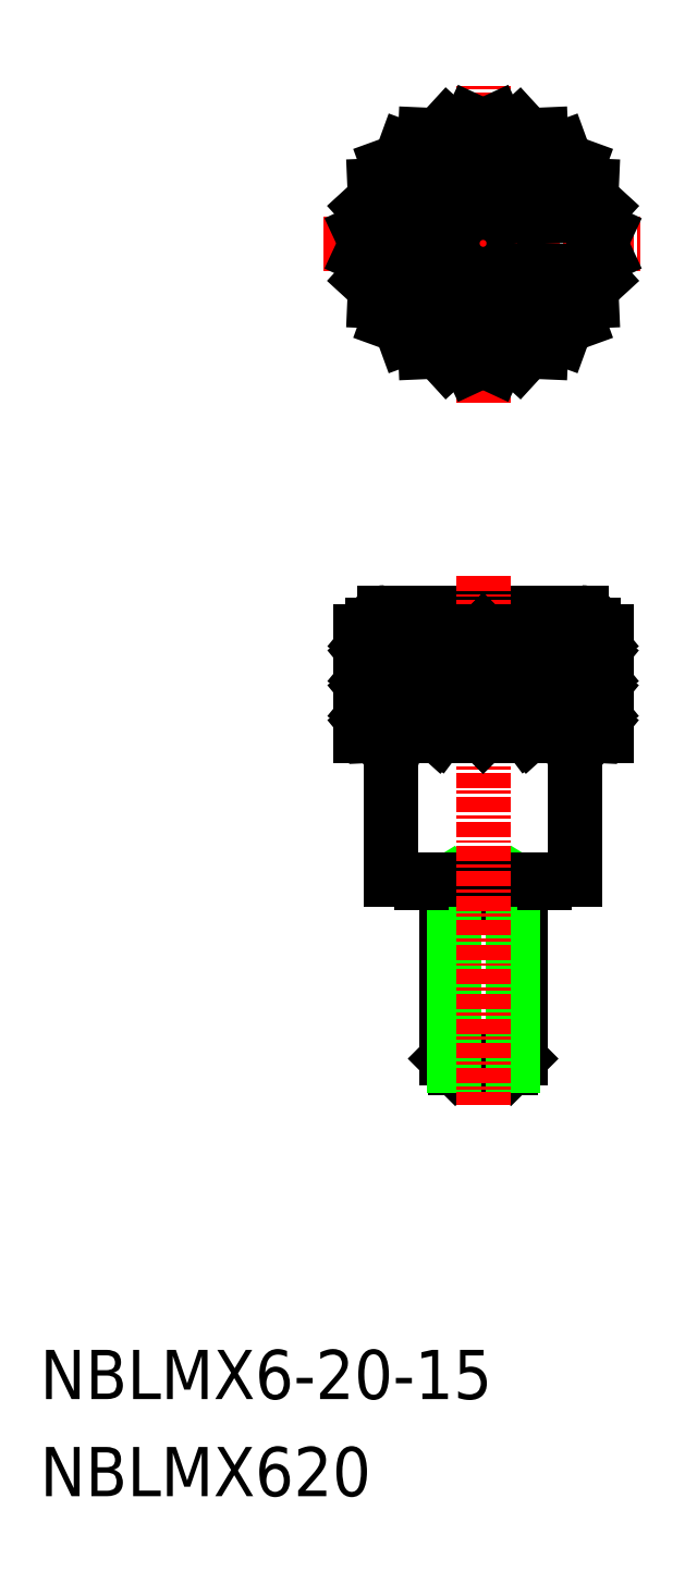
<metadata>
{"format":"dxf","ext":"dxf","renderer":"ezdxf+matplotlib","layout":"modelspace","background":"white","min_lineweight":24,"dpi":150}
</metadata>
<code>
0
SECTION
2
ENTITIES
0
LINE
8
0
10
-1.353e+04
20
-102.8
30
0
11
-1.354e+04
21
-102.8
31
0
0
LINE
8
0
10
-1.354e+04
20
-103.8
30
0
11
-1.354e+04
21
-103.8
31
0
0
LINE
8
0
10
-1.354e+04
20
-103.8
30
0
11
-1.354e+04
21
-102.8
31
0
0
LINE
8
0
10
-1.354e+04
20
-103.8
30
0
11
-1.354e+04
21
-102.8
31
0
0
LINE
8
0
10
-1.354e+04
20
-117.1
30
0
11
-1.354e+04
21
-117.8
31
0
0
LINE
8
0
10
-1.354e+04
20
-117.8
30
0
11
-1.354e+04
21
-117.1
31
0
0
LINE
8
0
10
-1.354e+04
20
-117.8
30
0
11
-1.354e+04
21
-117.8
31
0
0
LINE
8
0
10
-1.354e+04
20
-117.1
30
0
11
-1.354e+04
21
-117.1
31
0
0
LINE
8
0
10
-1.354e+04
20
-117.1
30
0
11
-1.354e+04
21
-102.8
31
0
0
LINE
8
0
10
-1.354e+04
20
-102.8
30
0
11
-1.354e+04
21
-117.1
31
0
0
LINE
8
0
10
-1.354e+04
20
-117.7
30
0
11
-1.354e+04
21
-103.8
31
0
0
LINE
8
0
10
-1.354e+04
20
-117.7
30
0
11
-1.354e+04
21
-103.8
31
0
0
LINE
8
0
10
-1.353e+04
20
-81.83
30
0
11
-1.353e+04
21
-82.33
31
0
0
ARC
8
0
10
-1.353e+04
20
-81.83
30
0
40
1
50
0
51
90
0
LINE
8
0
10
-1.355e+04
20
-82.33
30
0
11
-1.355e+04
21
-81.83
31
0
0
ARC
8
0
10
-1.355e+04
20
-81.83
30
0
40
1
50
90
51
180
0
LINE
8
0
10
-1.355e+04
20
-80.83
30
0
11
-1.353e+04
21
-80.83
31
0
0
LINE
8
0
10
-1.355e+04
20
-82.33
30
0
11
-1.353e+04
21
-82.33
31
0
0
LINE
8
CENTER
10
-1.355e+04
20
-50.83
30
0
11
-1.353e+04
21
-50.83
31
0
0
LINE
8
CENTER
10
-1.354e+04
20
-63.83
30
0
11
-1.354e+04
21
-37.83
31
0
0
LINE
8
0
10
-1.353e+04
20
-102.5
30
0
11
-1.353e+04
21
-102.8
31
0
0
LINE
8
0
10
-1.353e+04
20
-102.5
30
0
11
-1.353e+04
21
-102.5
31
0
0
LINE
8
0
10
-1.353e+04
20
-90.83
30
0
11
-1.353e+04
21
-102.5
31
0
0
LINE
8
0
10
-1.355e+04
20
-102.5
30
0
11
-1.355e+04
21
-90.83
31
0
0
LINE
8
0
10
-1.354e+04
20
-102.5
30
0
11
-1.355e+04
21
-102.5
31
0
0
LINE
8
0
10
-1.354e+04
20
-102.8
30
0
11
-1.354e+04
21
-102.5
31
0
0
LINE
8
0
10
-1.353e+04
20
-102.5
30
0
11
-1.354e+04
21
-102.5
31
0
0
LINE
8
0
10
-1.353e+04
20
-90.83
30
0
11
-1.355e+04
21
-90.83
31
0
0
LINE
8
0
10
-1.355e+04
20
-90.83
30
0
11
-1.355e+04
21
-82.33
31
0
0
LINE
8
0
10
-1.353e+04
20
-82.33
30
0
11
-1.353e+04
21
-90.83
31
0
0
LINE
8
CENTER
10
-1.354e+04
20
-77.83
30
0
11
-1.354e+04
21
-120.8
31
0
0
LINE
8
0
10
-1.355e+04
20
-85.16
30
0
11
-1.353e+04
21
-85.16
31
0
0
LINE
8
0
10
-1.355e+04
20
-88
30
0
11
-1.353e+04
21
-88
31
0
0
LINE
8
0
10
-1.354e+04
20
-82.33
30
0
11
-1.354e+04
21
-90.83
31
0
0
LINE
8
0
10
-1.354e+04
20
-82.33
30
0
11
-1.354e+04
21
-90.83
31
0
0
LINE
8
0
10
-1.353e+04
20
-82.33
30
0
11
-1.353e+04
21
-90.83
31
0
0
POLYLINE
8
0
66
     1
10
0
20
0
30
0
70
     1
0
VERTEX
8
0
10
-1.354e+04
20
-83.27
30
0
0
VERTEX
8
0
10
-1.354e+04
20
-83.27
30
0
0
VERTEX
8
0
10
-1.354e+04
20
-84.22
30
0
0
VERTEX
8
0
10
-1.354e+04
20
-84.22
30
0
0
SEQEND
8
0
0
LINE
8
0
10
-1.354e+04
20
-83.27
30
0
11
-1.354e+04
21
-82.33
31
0
0
LINE
8
0
10
-1.354e+04
20
-84.22
30
0
11
-1.354e+04
21
-85.16
31
0
0
LINE
8
0
10
-1.354e+04
20
-83.27
30
0
11
-1.354e+04
21
-82.33
31
0
0
LINE
8
0
10
-1.354e+04
20
-84.22
30
0
11
-1.354e+04
21
-85.16
31
0
0
LINE
8
0
10
-1.354e+04
20
-82.33
30
0
11
-1.354e+04
21
-83.27
31
0
0
LINE
8
0
10
-1.354e+04
20
-84.22
30
0
11
-1.354e+04
21
-85.16
31
0
0
LINE
8
0
10
-1.353e+04
20
-83.27
30
0
11
-1.353e+04
21
-82.33
31
0
0
LINE
8
0
10
-1.353e+04
20
-84.22
30
0
11
-1.353e+04
21
-85.16
31
0
0
POLYLINE
8
0
66
     1
10
0
20
0
30
0
70
     1
0
VERTEX
8
0
10
-1.354e+04
20
-83.27
30
0
0
VERTEX
8
0
10
-1.353e+04
20
-83.27
30
0
0
VERTEX
8
0
10
-1.353e+04
20
-84.22
30
0
0
VERTEX
8
0
10
-1.354e+04
20
-84.22
30
0
0
SEQEND
8
0
0
LINE
8
0
10
-1.353e+04
20
-82.33
30
0
11
-1.353e+04
21
-83.27
31
0
0
LINE
8
0
10
-1.353e+04
20
-84.22
30
0
11
-1.353e+04
21
-85.16
31
0
0
LINE
8
0
10
-1.353e+04
20
-83.27
30
0
11
-1.353e+04
21
-82.33
31
0
0
LINE
8
0
10
-1.353e+04
20
-84.22
30
0
11
-1.353e+04
21
-85.16
31
0
0
POLYLINE
8
0
66
     1
10
0
20
0
30
0
70
     1
0
VERTEX
8
0
10
-1.353e+04
20
-83.27
30
0
0
VERTEX
8
0
10
-1.353e+04
20
-83.27
30
0
0
VERTEX
8
0
10
-1.353e+04
20
-84.22
30
0
0
VERTEX
8
0
10
-1.353e+04
20
-84.22
30
0
0
SEQEND
8
0
0
POLYLINE
8
0
66
     1
10
0
20
0
30
0
70
     1
0
VERTEX
8
0
10
-1.353e+04
20
-83.27
30
0
0
VERTEX
8
0
10
-1.353e+04
20
-83.27
30
0
0
VERTEX
8
0
10
-1.353e+04
20
-84.22
30
0
0
VERTEX
8
0
10
-1.353e+04
20
-84.22
30
0
0
SEQEND
8
0
0
LINE
8
0
10
-1.353e+04
20
-82.33
30
0
11
-1.353e+04
21
-83.27
31
0
0
LINE
8
0
10
-1.353e+04
20
-84.22
30
0
11
-1.353e+04
21
-85.16
31
0
0
LINE
8
0
10
-1.353e+04
20
-87.05
30
0
11
-1.353e+04
21
-88
31
0
0
LINE
8
0
10
-1.353e+04
20
-85.16
30
0
11
-1.353e+04
21
-86.11
31
0
0
POLYLINE
8
0
66
     1
10
0
20
0
30
0
70
     1
0
VERTEX
8
0
10
-1.353e+04
20
-86.11
30
0
0
VERTEX
8
0
10
-1.353e+04
20
-86.11
30
0
0
VERTEX
8
0
10
-1.353e+04
20
-87.05
30
0
0
VERTEX
8
0
10
-1.353e+04
20
-87.05
30
0
0
SEQEND
8
0
0
POLYLINE
8
0
66
     1
10
0
20
0
30
0
70
     1
0
VERTEX
8
0
10
-1.353e+04
20
-86.11
30
0
0
VERTEX
8
0
10
-1.353e+04
20
-86.11
30
0
0
VERTEX
8
0
10
-1.353e+04
20
-87.05
30
0
0
VERTEX
8
0
10
-1.353e+04
20
-87.05
30
0
0
SEQEND
8
0
0
LINE
8
0
10
-1.353e+04
20
-87.05
30
0
11
-1.353e+04
21
-88
31
0
0
LINE
8
0
10
-1.353e+04
20
-86.11
30
0
11
-1.353e+04
21
-85.16
31
0
0
LINE
8
0
10
-1.353e+04
20
-87.05
30
0
11
-1.353e+04
21
-88
31
0
0
LINE
8
0
10
-1.353e+04
20
-85.16
30
0
11
-1.353e+04
21
-86.11
31
0
0
POLYLINE
8
0
66
     1
10
0
20
0
30
0
70
     1
0
VERTEX
8
0
10
-1.354e+04
20
-86.11
30
0
0
VERTEX
8
0
10
-1.353e+04
20
-86.11
30
0
0
VERTEX
8
0
10
-1.353e+04
20
-87.05
30
0
0
VERTEX
8
0
10
-1.354e+04
20
-87.05
30
0
0
SEQEND
8
0
0
LINE
8
0
10
-1.353e+04
20
-87.05
30
0
11
-1.353e+04
21
-88
31
0
0
LINE
8
0
10
-1.353e+04
20
-86.11
30
0
11
-1.353e+04
21
-85.16
31
0
0
LINE
8
0
10
-1.354e+04
20
-87.05
30
0
11
-1.354e+04
21
-88
31
0
0
LINE
8
0
10
-1.354e+04
20
-85.16
30
0
11
-1.354e+04
21
-86.11
31
0
0
LINE
8
0
10
-1.354e+04
20
-87.05
30
0
11
-1.354e+04
21
-88
31
0
0
LINE
8
0
10
-1.354e+04
20
-86.11
30
0
11
-1.354e+04
21
-85.16
31
0
0
LINE
8
0
10
-1.354e+04
20
-87.05
30
0
11
-1.354e+04
21
-88
31
0
0
LINE
8
0
10
-1.354e+04
20
-86.11
30
0
11
-1.354e+04
21
-85.16
31
0
0
POLYLINE
8
0
66
     1
10
0
20
0
30
0
70
     1
0
VERTEX
8
0
10
-1.354e+04
20
-86.11
30
0
0
VERTEX
8
0
10
-1.354e+04
20
-86.11
30
0
0
VERTEX
8
0
10
-1.354e+04
20
-87.05
30
0
0
VERTEX
8
0
10
-1.354e+04
20
-87.05
30
0
0
SEQEND
8
0
0
LINE
8
0
10
-1.353e+04
20
-89.88
30
0
11
-1.353e+04
21
-90.83
31
0
0
LINE
8
0
10
-1.353e+04
20
-88
30
0
11
-1.353e+04
21
-88.94
31
0
0
POLYLINE
8
0
66
     1
10
0
20
0
30
0
70
     1
0
VERTEX
8
0
10
-1.353e+04
20
-88.94
30
0
0
VERTEX
8
0
10
-1.353e+04
20
-88.94
30
0
0
VERTEX
8
0
10
-1.353e+04
20
-89.88
30
0
0
VERTEX
8
0
10
-1.353e+04
20
-89.88
30
0
0
SEQEND
8
0
0
POLYLINE
8
0
66
     1
10
0
20
0
30
0
70
     1
0
VERTEX
8
0
10
-1.353e+04
20
-88.94
30
0
0
VERTEX
8
0
10
-1.353e+04
20
-88.94
30
0
0
VERTEX
8
0
10
-1.353e+04
20
-89.88
30
0
0
VERTEX
8
0
10
-1.353e+04
20
-89.88
30
0
0
SEQEND
8
0
0
LINE
8
0
10
-1.353e+04
20
-89.88
30
0
11
-1.353e+04
21
-90.83
31
0
0
LINE
8
0
10
-1.353e+04
20
-88.94
30
0
11
-1.353e+04
21
-88
31
0
0
LINE
8
0
10
-1.353e+04
20
-89.88
30
0
11
-1.353e+04
21
-90.83
31
0
0
LINE
8
0
10
-1.353e+04
20
-88
30
0
11
-1.353e+04
21
-88.94
31
0
0
POLYLINE
8
0
66
     1
10
0
20
0
30
0
70
     1
0
VERTEX
8
0
10
-1.354e+04
20
-88.94
30
0
0
VERTEX
8
0
10
-1.353e+04
20
-88.94
30
0
0
VERTEX
8
0
10
-1.353e+04
20
-89.88
30
0
0
VERTEX
8
0
10
-1.354e+04
20
-89.88
30
0
0
SEQEND
8
0
0
LINE
8
0
10
-1.353e+04
20
-89.88
30
0
11
-1.353e+04
21
-90.83
31
0
0
LINE
8
0
10
-1.353e+04
20
-88.94
30
0
11
-1.353e+04
21
-88
31
0
0
LINE
8
0
10
-1.354e+04
20
-89.88
30
0
11
-1.354e+04
21
-90.83
31
0
0
LINE
8
0
10
-1.354e+04
20
-88
30
0
11
-1.354e+04
21
-88.94
31
0
0
LINE
8
0
10
-1.354e+04
20
-89.88
30
0
11
-1.354e+04
21
-90.83
31
0
0
LINE
8
0
10
-1.354e+04
20
-88.94
30
0
11
-1.354e+04
21
-88
31
0
0
LINE
8
0
10
-1.354e+04
20
-89.88
30
0
11
-1.354e+04
21
-90.83
31
0
0
LINE
8
0
10
-1.354e+04
20
-88.94
30
0
11
-1.354e+04
21
-88
31
0
0
POLYLINE
8
0
66
     1
10
0
20
0
30
0
70
     1
0
VERTEX
8
0
10
-1.354e+04
20
-88.94
30
0
0
VERTEX
8
0
10
-1.354e+04
20
-88.94
30
0
0
VERTEX
8
0
10
-1.354e+04
20
-89.88
30
0
0
VERTEX
8
0
10
-1.354e+04
20
-89.88
30
0
0
SEQEND
8
0
0
POLYLINE
8
0
66
     1
10
0
20
0
30
0
70
     1
0
VERTEX
8
0
10
-1.354e+04
20
-88.94
30
0
0
VERTEX
8
0
10
-1.354e+04
20
-88.94
30
0
0
VERTEX
8
0
10
-1.354e+04
20
-89.88
30
0
0
VERTEX
8
0
10
-1.354e+04
20
-89.88
30
0
0
SEQEND
8
0
0
LINE
8
0
10
-1.354e+04
20
-88.94
30
0
11
-1.354e+04
21
-88
31
0
0
LINE
8
0
10
-1.354e+04
20
-89.88
30
0
11
-1.354e+04
21
-90.83
31
0
0
LINE
8
0
10
-1.354e+04
20
-88.94
30
0
11
-1.354e+04
21
-88
31
0
0
LINE
8
0
10
-1.354e+04
20
-89.88
30
0
11
-1.354e+04
21
-90.83
31
0
0
LINE
8
0
10
-1.354e+04
20
-88
30
0
11
-1.354e+04
21
-88.94
31
0
0
LINE
8
0
10
-1.354e+04
20
-89.88
30
0
11
-1.354e+04
21
-90.83
31
0
0
LINE
8
0
10
-1.355e+04
20
-88.94
30
0
11
-1.355e+04
21
-88
31
0
0
LINE
8
0
10
-1.355e+04
20
-89.88
30
0
11
-1.355e+04
21
-90.83
31
0
0
POLYLINE
8
0
66
     1
10
0
20
0
30
0
70
     1
0
VERTEX
8
0
10
-1.354e+04
20
-88.94
30
0
0
VERTEX
8
0
10
-1.355e+04
20
-88.94
30
0
0
VERTEX
8
0
10
-1.355e+04
20
-89.88
30
0
0
VERTEX
8
0
10
-1.354e+04
20
-89.88
30
0
0
SEQEND
8
0
0
LINE
8
0
10
-1.355e+04
20
-88
30
0
11
-1.355e+04
21
-88.94
31
0
0
LINE
8
0
10
-1.355e+04
20
-89.88
30
0
11
-1.355e+04
21
-90.83
31
0
0
LINE
8
0
10
-1.355e+04
20
-88.94
30
0
11
-1.355e+04
21
-88
31
0
0
LINE
8
0
10
-1.355e+04
20
-89.88
30
0
11
-1.355e+04
21
-90.83
31
0
0
POLYLINE
8
0
66
     1
10
0
20
0
30
0
70
     1
0
VERTEX
8
0
10
-1.355e+04
20
-88.94
30
0
0
VERTEX
8
0
10
-1.355e+04
20
-88.94
30
0
0
VERTEX
8
0
10
-1.355e+04
20
-89.88
30
0
0
VERTEX
8
0
10
-1.355e+04
20
-89.88
30
0
0
SEQEND
8
0
0
POLYLINE
8
0
66
     1
10
0
20
0
30
0
70
     1
0
VERTEX
8
0
10
-1.355e+04
20
-88.94
30
0
0
VERTEX
8
0
10
-1.355e+04
20
-88.94
30
0
0
VERTEX
8
0
10
-1.355e+04
20
-89.88
30
0
0
VERTEX
8
0
10
-1.355e+04
20
-89.88
30
0
0
SEQEND
8
0
0
LINE
8
0
10
-1.355e+04
20
-88
30
0
11
-1.355e+04
21
-88.94
31
0
0
LINE
8
0
10
-1.355e+04
20
-89.88
30
0
11
-1.355e+04
21
-90.83
31
0
0
POLYLINE
8
0
66
     1
10
0
20
0
30
0
70
     1
0
VERTEX
8
0
10
-1.354e+04
20
-86.11
30
0
0
VERTEX
8
0
10
-1.354e+04
20
-86.11
30
0
0
VERTEX
8
0
10
-1.354e+04
20
-87.05
30
0
0
VERTEX
8
0
10
-1.354e+04
20
-87.05
30
0
0
SEQEND
8
0
0
LINE
8
0
10
-1.354e+04
20
-86.11
30
0
11
-1.354e+04
21
-85.16
31
0
0
LINE
8
0
10
-1.354e+04
20
-87.05
30
0
11
-1.354e+04
21
-88
31
0
0
LINE
8
0
10
-1.354e+04
20
-86.11
30
0
11
-1.354e+04
21
-85.16
31
0
0
LINE
8
0
10
-1.354e+04
20
-87.05
30
0
11
-1.354e+04
21
-88
31
0
0
LINE
8
0
10
-1.354e+04
20
-85.16
30
0
11
-1.354e+04
21
-86.11
31
0
0
LINE
8
0
10
-1.354e+04
20
-87.05
30
0
11
-1.354e+04
21
-88
31
0
0
LINE
8
0
10
-1.355e+04
20
-86.11
30
0
11
-1.355e+04
21
-85.16
31
0
0
LINE
8
0
10
-1.355e+04
20
-87.05
30
0
11
-1.355e+04
21
-88
31
0
0
POLYLINE
8
0
66
     1
10
0
20
0
30
0
70
     1
0
VERTEX
8
0
10
-1.354e+04
20
-86.11
30
0
0
VERTEX
8
0
10
-1.355e+04
20
-86.11
30
0
0
VERTEX
8
0
10
-1.355e+04
20
-87.05
30
0
0
VERTEX
8
0
10
-1.354e+04
20
-87.05
30
0
0
SEQEND
8
0
0
LINE
8
0
10
-1.355e+04
20
-85.16
30
0
11
-1.355e+04
21
-86.11
31
0
0
LINE
8
0
10
-1.355e+04
20
-87.05
30
0
11
-1.355e+04
21
-88
31
0
0
LINE
8
0
10
-1.355e+04
20
-86.11
30
0
11
-1.355e+04
21
-85.16
31
0
0
LINE
8
0
10
-1.355e+04
20
-87.05
30
0
11
-1.355e+04
21
-88
31
0
0
POLYLINE
8
0
66
     1
10
0
20
0
30
0
70
     1
0
VERTEX
8
0
10
-1.355e+04
20
-86.11
30
0
0
VERTEX
8
0
10
-1.355e+04
20
-86.11
30
0
0
VERTEX
8
0
10
-1.355e+04
20
-87.05
30
0
0
VERTEX
8
0
10
-1.355e+04
20
-87.05
30
0
0
SEQEND
8
0
0
POLYLINE
8
0
66
     1
10
0
20
0
30
0
70
     1
0
VERTEX
8
0
10
-1.355e+04
20
-86.11
30
0
0
VERTEX
8
0
10
-1.355e+04
20
-86.11
30
0
0
VERTEX
8
0
10
-1.355e+04
20
-87.05
30
0
0
VERTEX
8
0
10
-1.355e+04
20
-87.05
30
0
0
SEQEND
8
0
0
LINE
8
0
10
-1.355e+04
20
-85.16
30
0
11
-1.355e+04
21
-86.11
31
0
0
LINE
8
0
10
-1.355e+04
20
-87.05
30
0
11
-1.355e+04
21
-88
31
0
0
LINE
8
0
10
-1.355e+04
20
-84.22
30
0
11
-1.355e+04
21
-85.16
31
0
0
LINE
8
0
10
-1.355e+04
20
-82.33
30
0
11
-1.355e+04
21
-83.27
31
0
0
POLYLINE
8
0
66
     1
10
0
20
0
30
0
70
     1
0
VERTEX
8
0
10
-1.355e+04
20
-83.27
30
0
0
VERTEX
8
0
10
-1.355e+04
20
-83.27
30
0
0
VERTEX
8
0
10
-1.355e+04
20
-84.22
30
0
0
VERTEX
8
0
10
-1.355e+04
20
-84.22
30
0
0
SEQEND
8
0
0
POLYLINE
8
0
66
     1
10
0
20
0
30
0
70
     1
0
VERTEX
8
0
10
-1.355e+04
20
-83.27
30
0
0
VERTEX
8
0
10
-1.355e+04
20
-83.27
30
0
0
VERTEX
8
0
10
-1.355e+04
20
-84.22
30
0
0
VERTEX
8
0
10
-1.355e+04
20
-84.22
30
0
0
SEQEND
8
0
0
LINE
8
0
10
-1.355e+04
20
-84.22
30
0
11
-1.355e+04
21
-85.16
31
0
0
LINE
8
0
10
-1.355e+04
20
-83.27
30
0
11
-1.355e+04
21
-82.33
31
0
0
LINE
8
0
10
-1.355e+04
20
-84.22
30
0
11
-1.355e+04
21
-85.16
31
0
0
LINE
8
0
10
-1.355e+04
20
-82.33
30
0
11
-1.355e+04
21
-83.27
31
0
0
POLYLINE
8
0
66
     1
10
0
20
0
30
0
70
     1
0
VERTEX
8
0
10
-1.354e+04
20
-83.27
30
0
0
VERTEX
8
0
10
-1.355e+04
20
-83.27
30
0
0
VERTEX
8
0
10
-1.355e+04
20
-84.22
30
0
0
VERTEX
8
0
10
-1.354e+04
20
-84.22
30
0
0
SEQEND
8
0
0
LINE
8
0
10
-1.355e+04
20
-84.22
30
0
11
-1.355e+04
21
-85.16
31
0
0
LINE
8
0
10
-1.355e+04
20
-83.27
30
0
11
-1.355e+04
21
-82.33
31
0
0
LINE
8
0
10
-1.354e+04
20
-84.22
30
0
11
-1.354e+04
21
-85.16
31
0
0
LINE
8
0
10
-1.354e+04
20
-82.33
30
0
11
-1.354e+04
21
-83.27
31
0
0
LINE
8
0
10
-1.354e+04
20
-84.22
30
0
11
-1.354e+04
21
-85.16
31
0
0
LINE
8
0
10
-1.354e+04
20
-83.27
30
0
11
-1.354e+04
21
-82.33
31
0
0
LINE
8
0
10
-1.354e+04
20
-84.22
30
0
11
-1.354e+04
21
-85.16
31
0
0
LINE
8
0
10
-1.354e+04
20
-83.27
30
0
11
-1.354e+04
21
-82.33
31
0
0
POLYLINE
8
0
66
     1
10
0
20
0
30
0
70
     1
0
VERTEX
8
0
10
-1.354e+04
20
-83.27
30
0
0
VERTEX
8
0
10
-1.354e+04
20
-83.27
30
0
0
VERTEX
8
0
10
-1.354e+04
20
-84.22
30
0
0
VERTEX
8
0
10
-1.354e+04
20
-84.22
30
0
0
SEQEND
8
0
0
LINE
8
0
10
-1.355e+04
20
-82.33
30
0
11
-1.355e+04
21
-90.83
31
0
0
LINE
8
0
10
-1.354e+04
20
-82.33
30
0
11
-1.354e+04
21
-90.83
31
0
0
LINE
8
0
10
-1.355e+04
20
-90.83
30
0
11
-1.355e+04
21
-90.83
31
0
0
TEXT
8
0
10
-1.358e+04
20
-152.7
30
0
40
4
1
NBLMX620
0
TEXT
8
0
10
-1.358e+04
20
-144.8
30
0
40
4
1
NBLMX6-20-15
0
INSERT
8
0
2
A$C26EC7128
10
-1.354e+04
20
-50.83
30
0
0
ENDSEC
0
EOF

</code>
